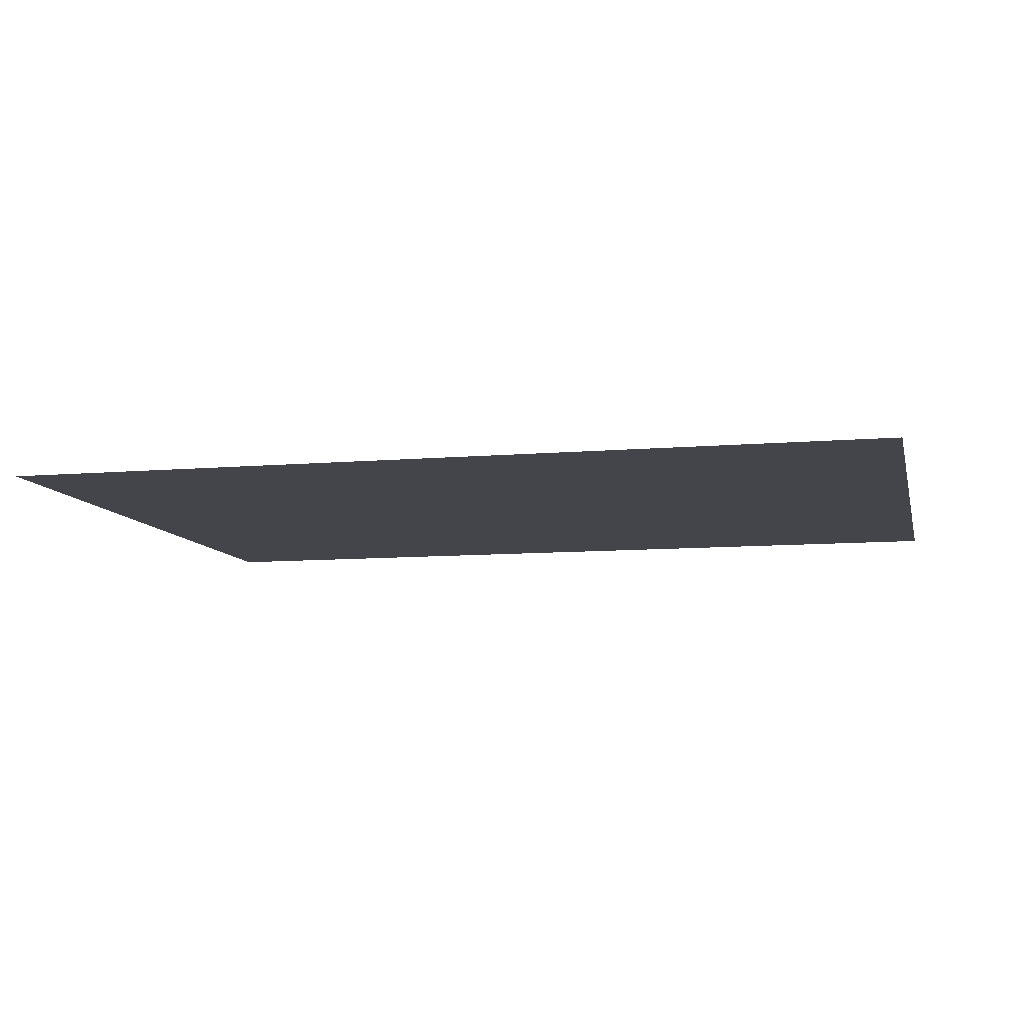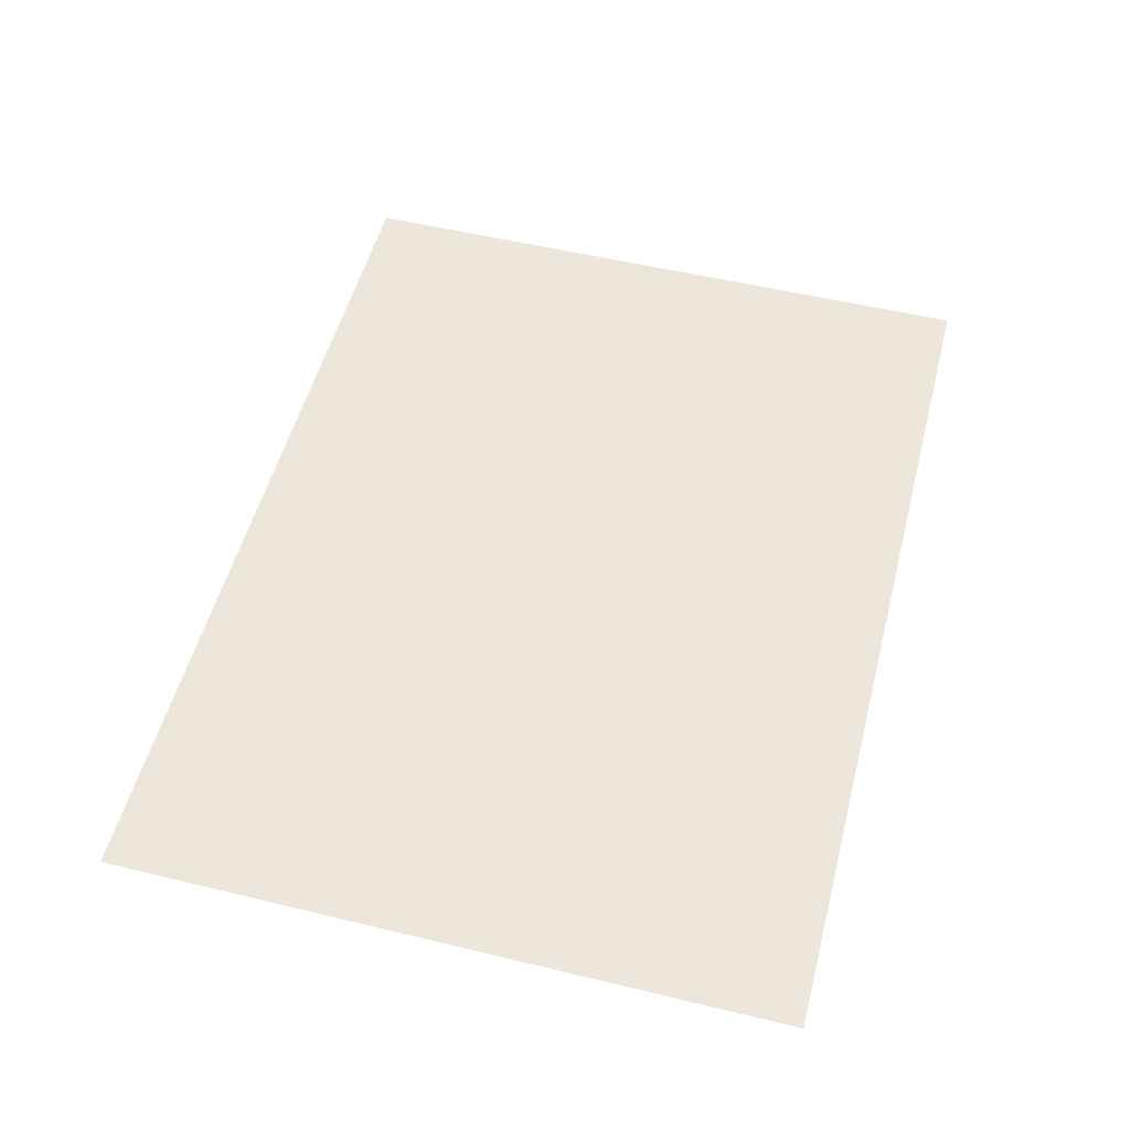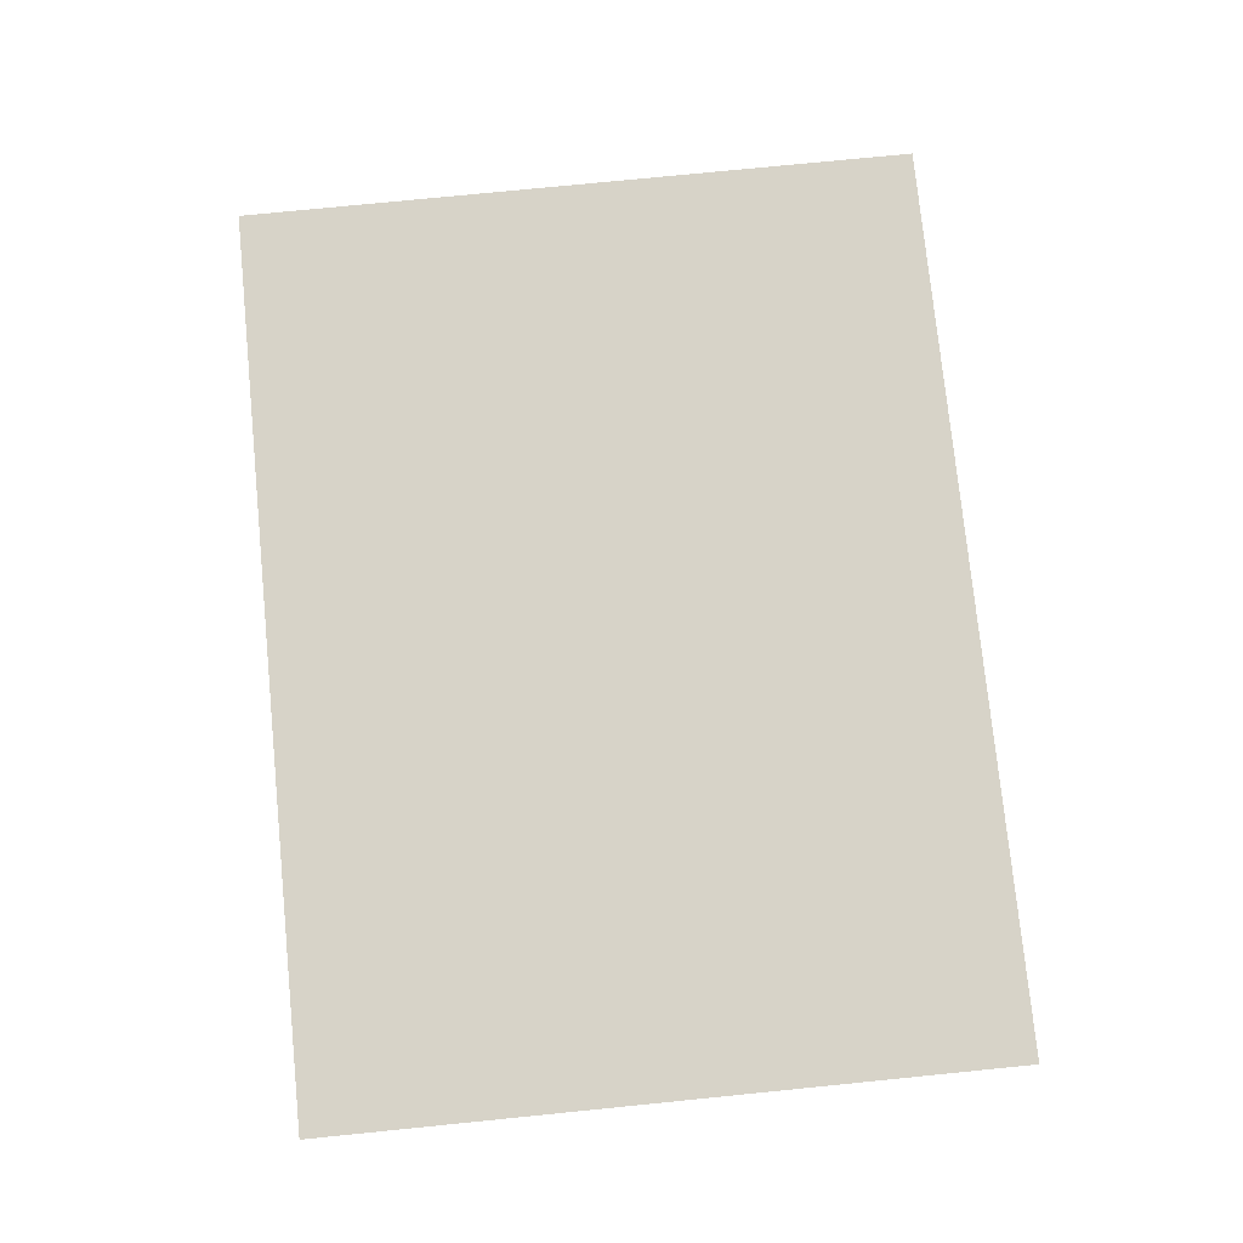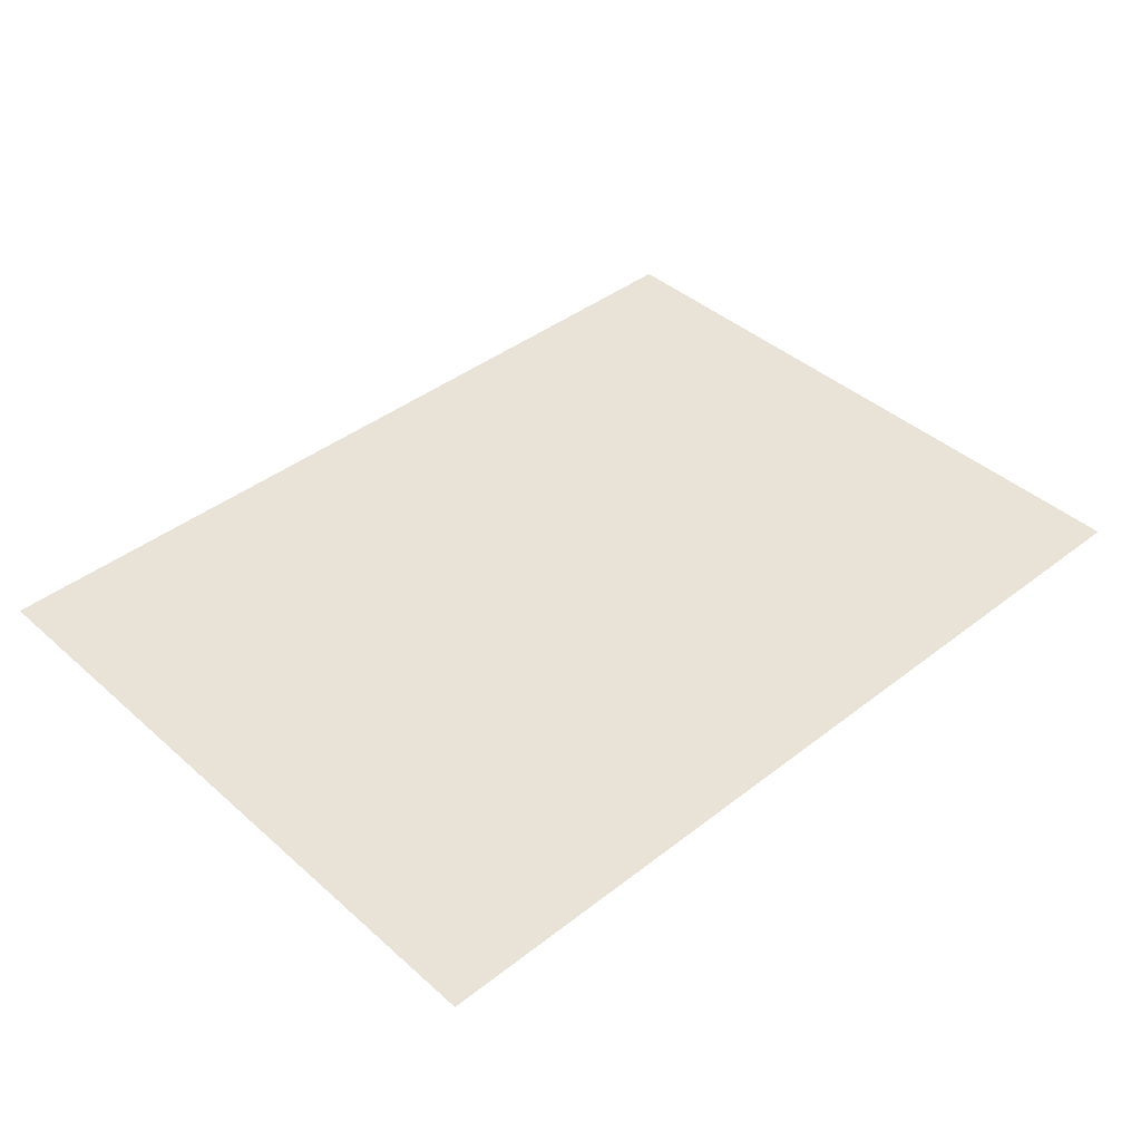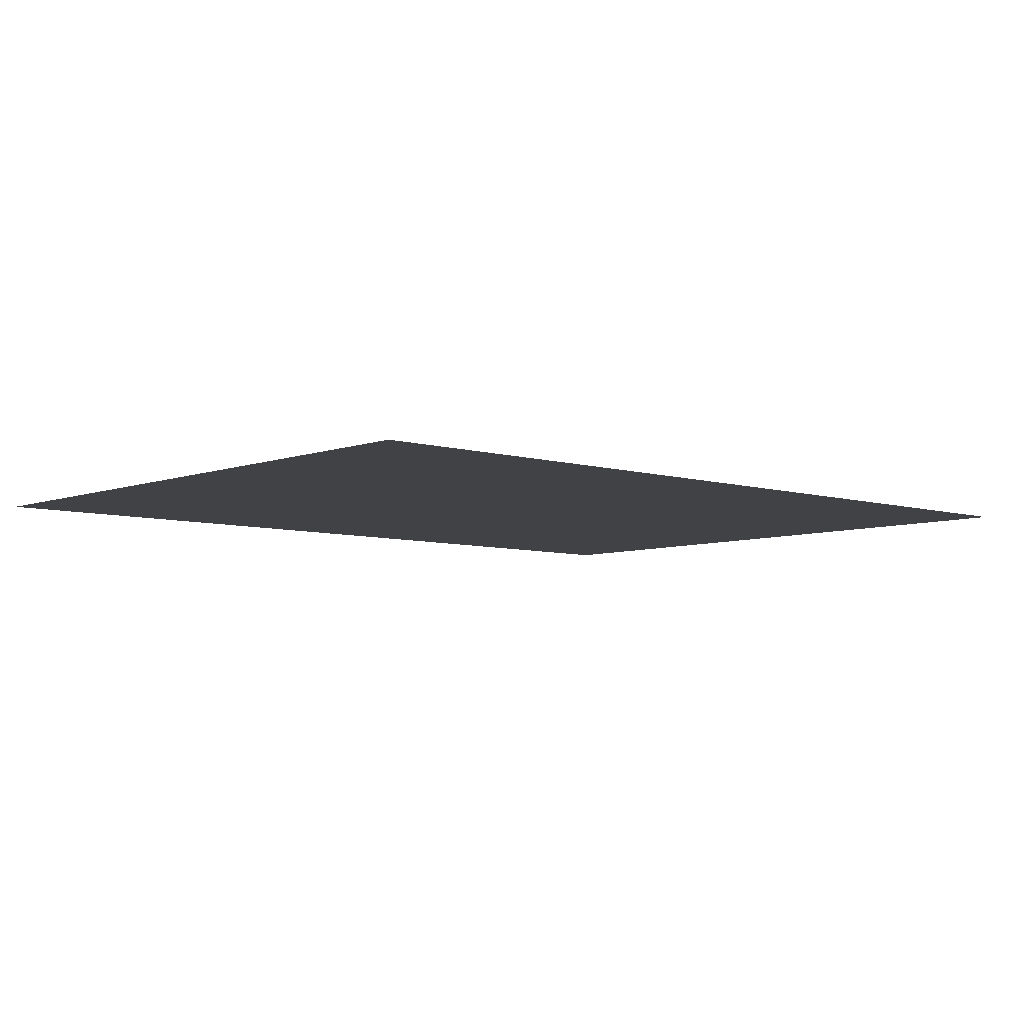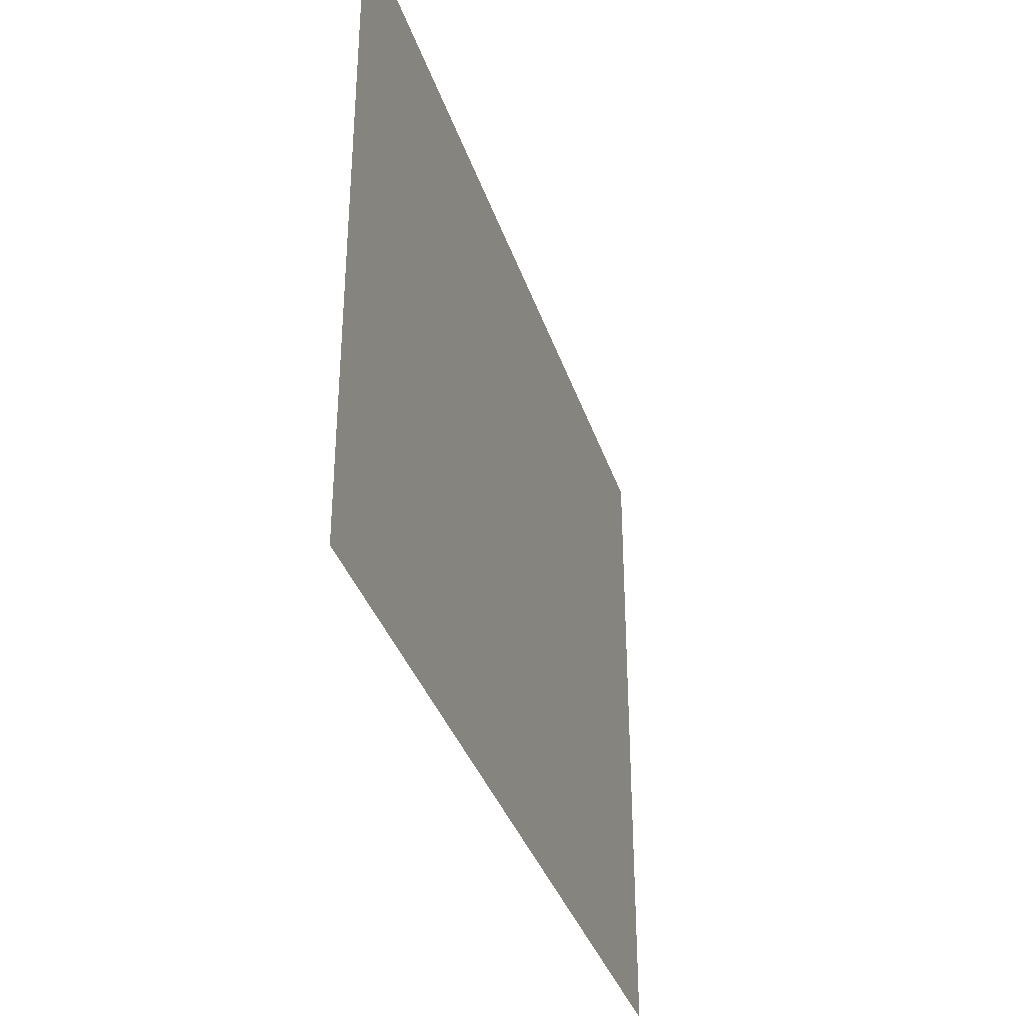
<metadata>
{"format":"obj","ext":"obj","renderer":"f3d","projection":"perspective","resolution":1024,"background":"white","views":[{"elev":-9.3,"azim":12.9,"up":"+Z"},{"elev":53.1,"azim":-75.5,"up":"+Z"},{"elev":76.7,"azim":-95.7,"up":"+Z"},{"elev":41.4,"azim":136.8,"up":"+Z"},{"elev":-6.5,"azim":137.8,"up":"+Z"},{"elev":-35.6,"azim":-72.9,"up":"+Y"}]}
</metadata>
<code>
g default
v -8 0 0
v 0 0 0
v 0 6 0
v -8 6 0
g Server_room_wall_back1
f 3 4 1 2

</code>
